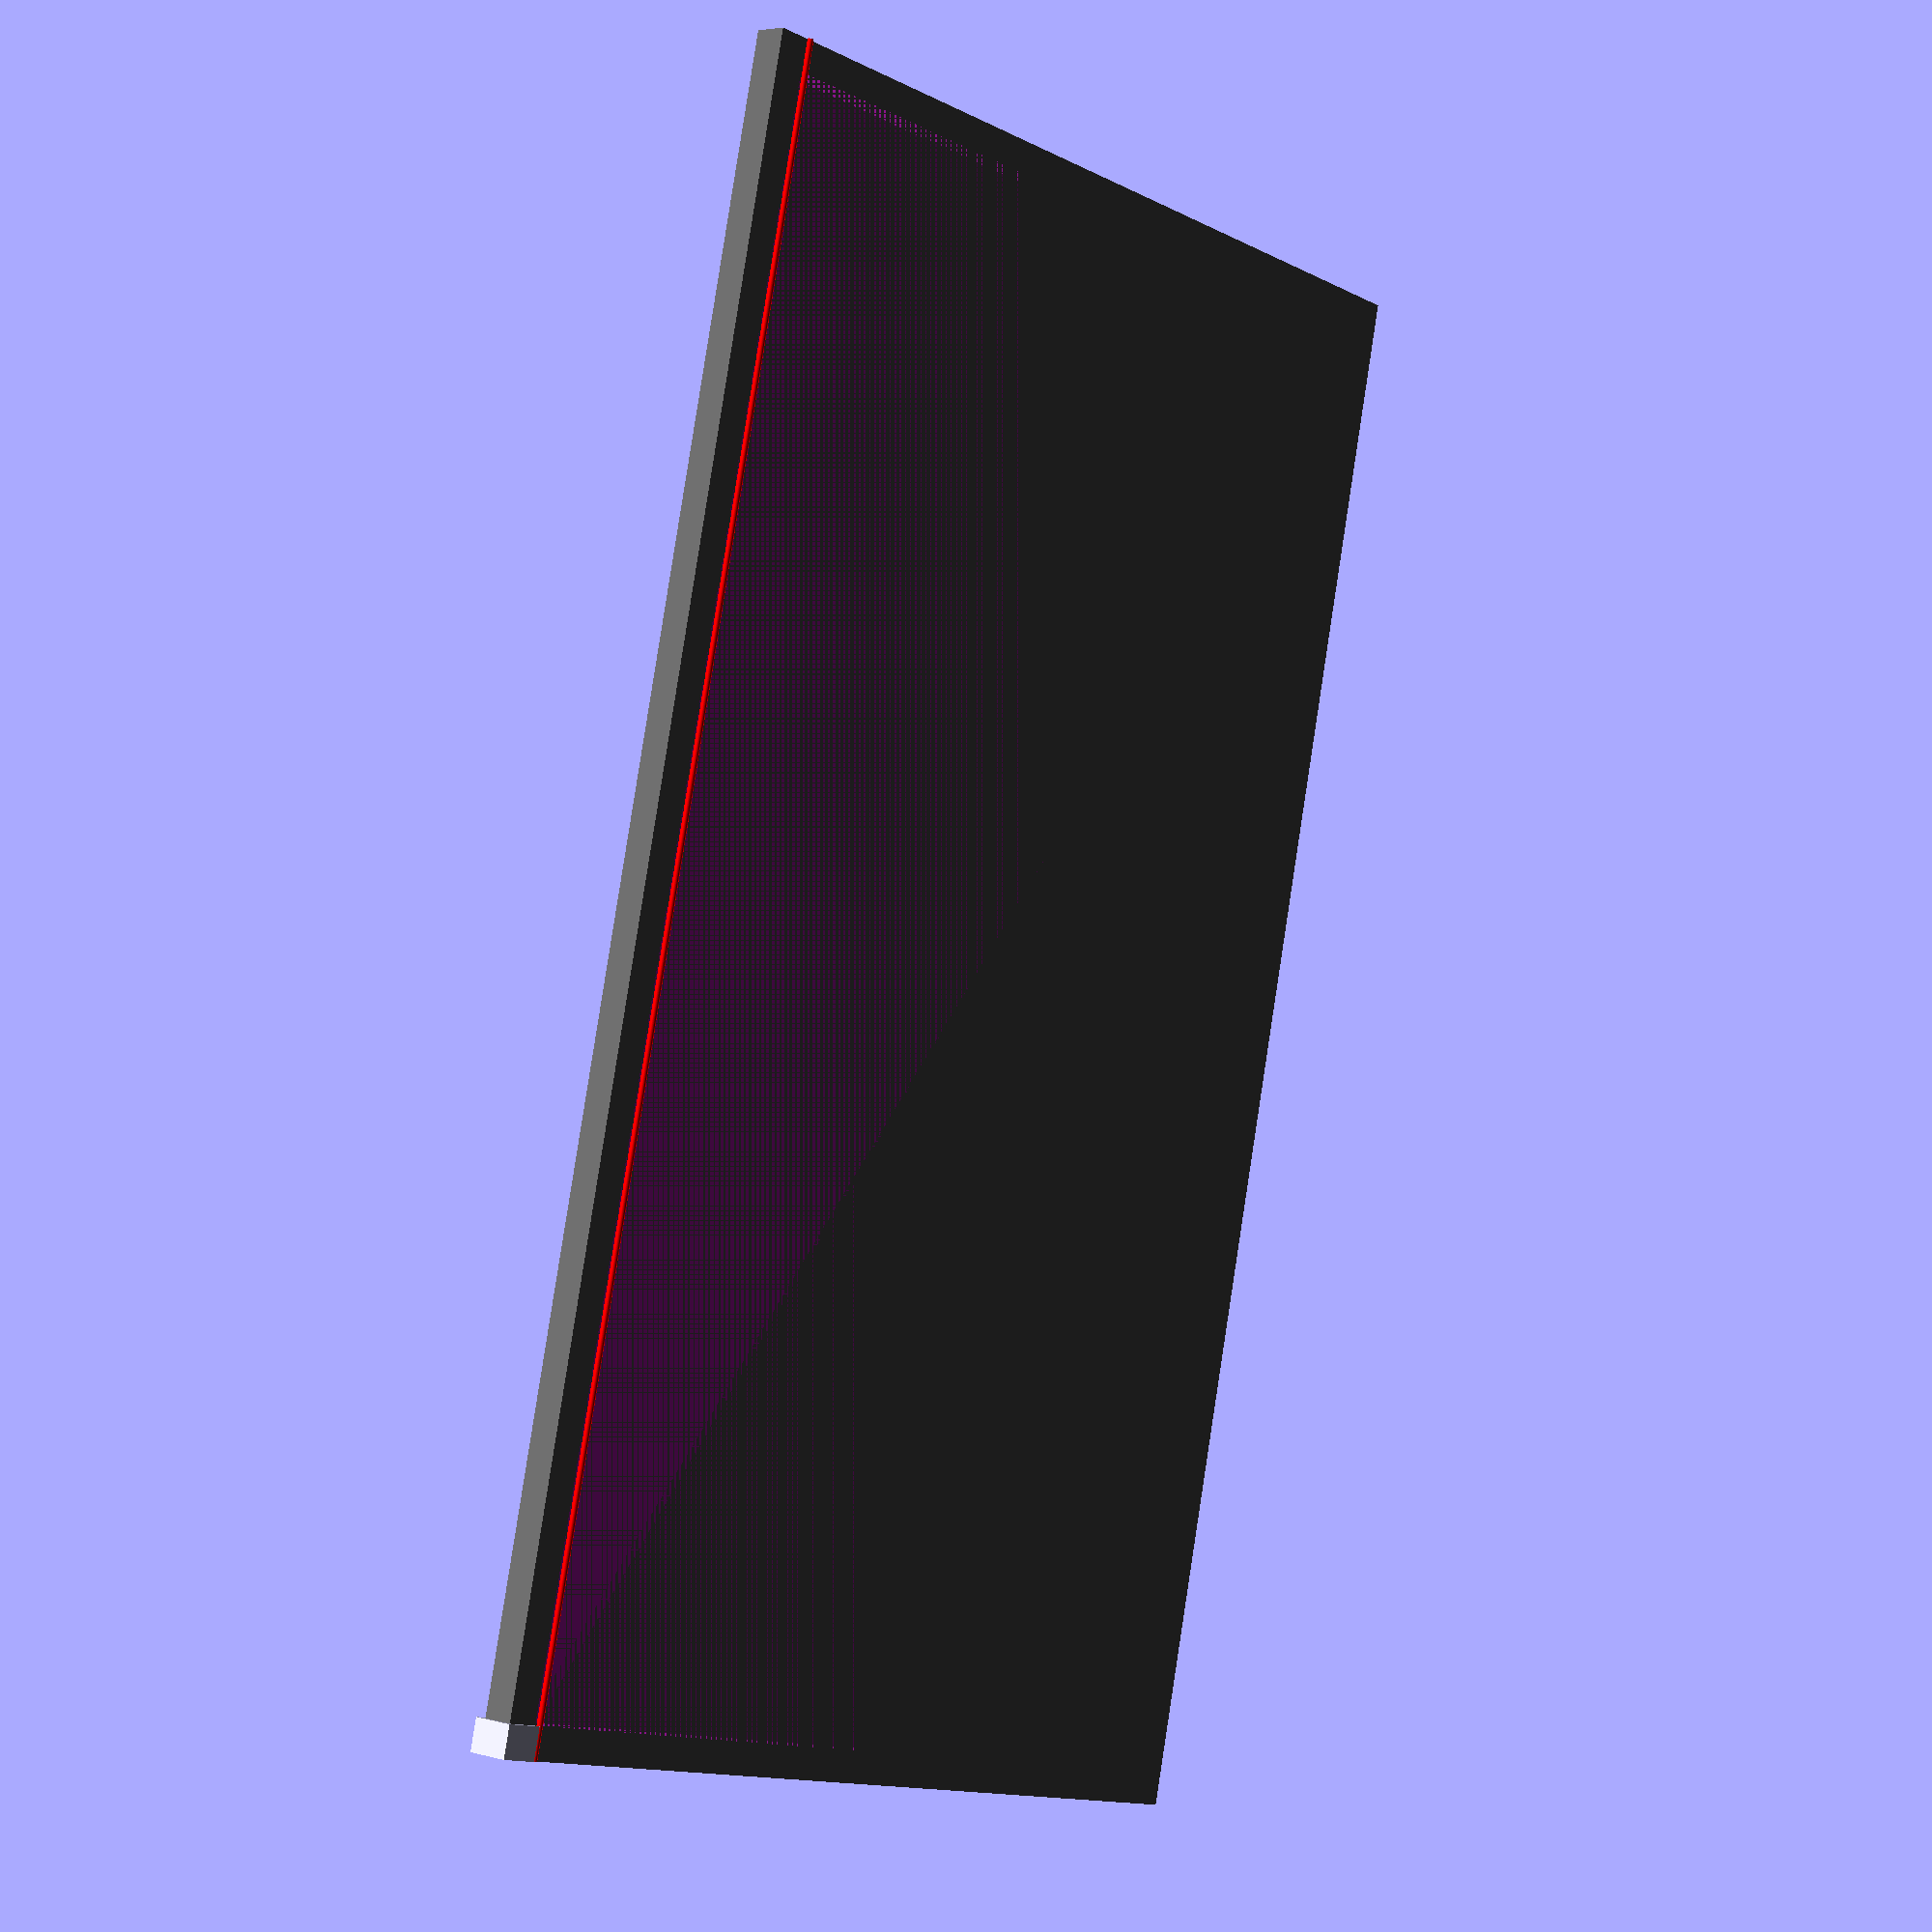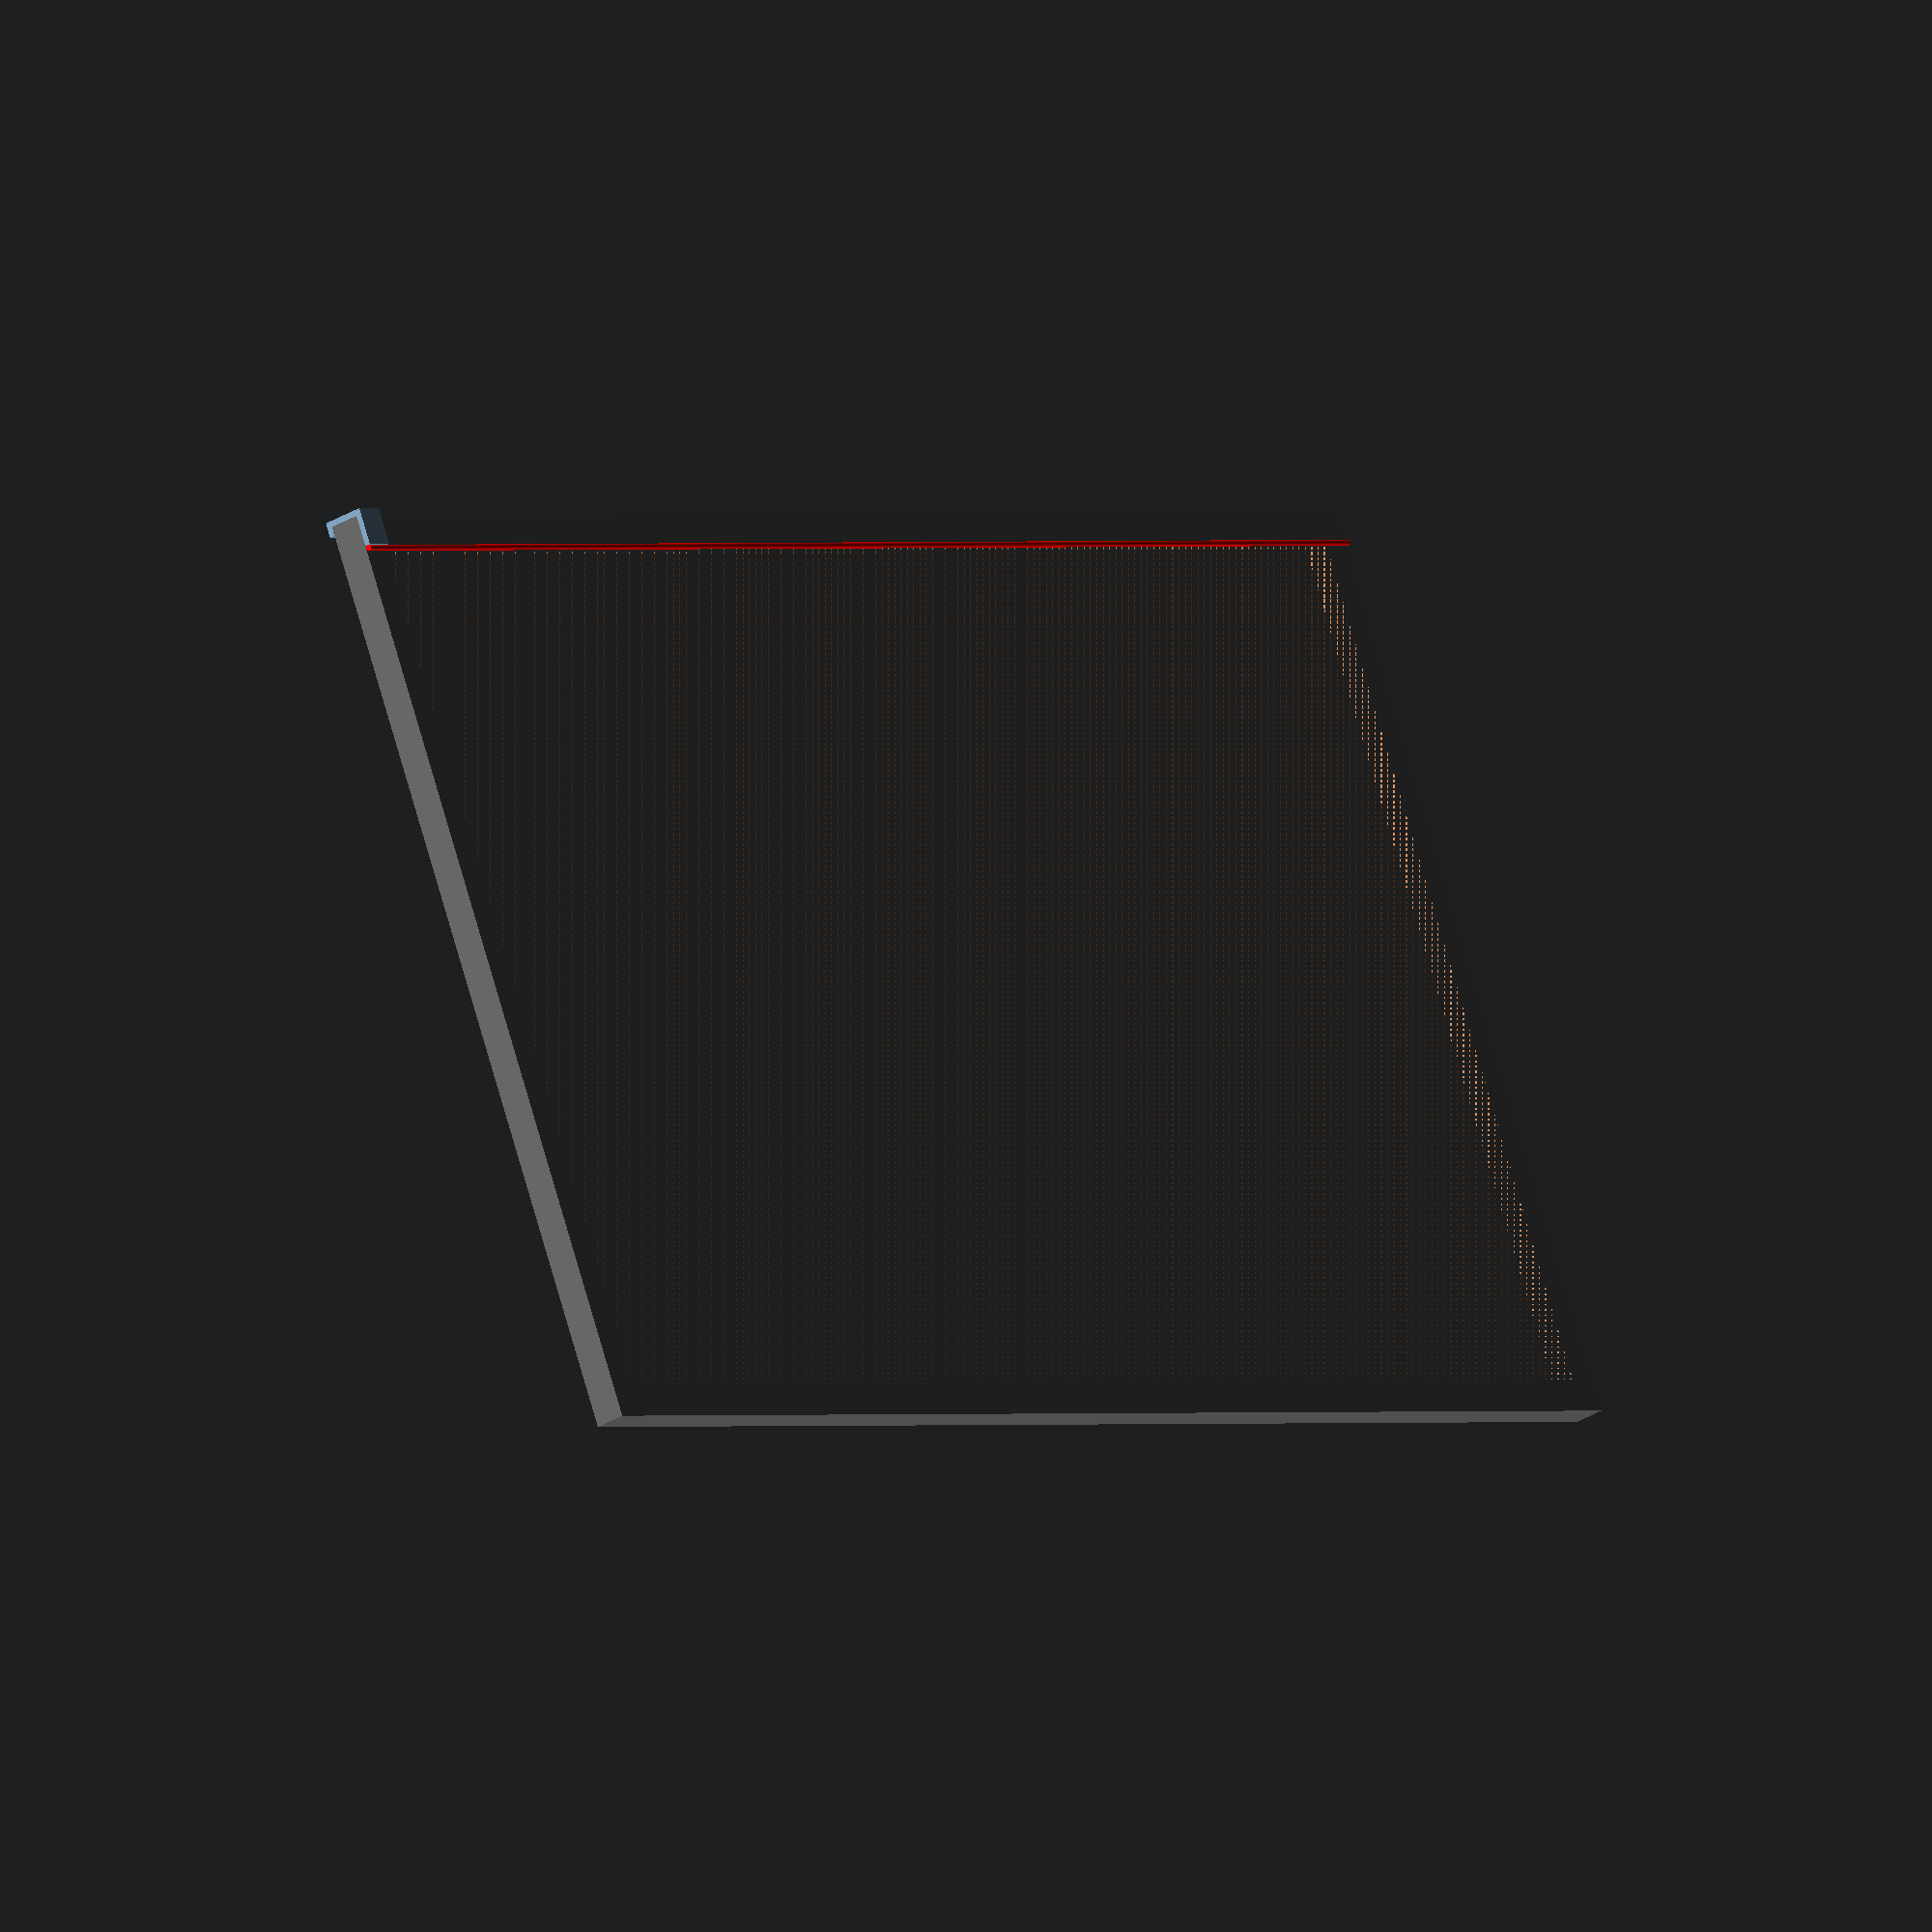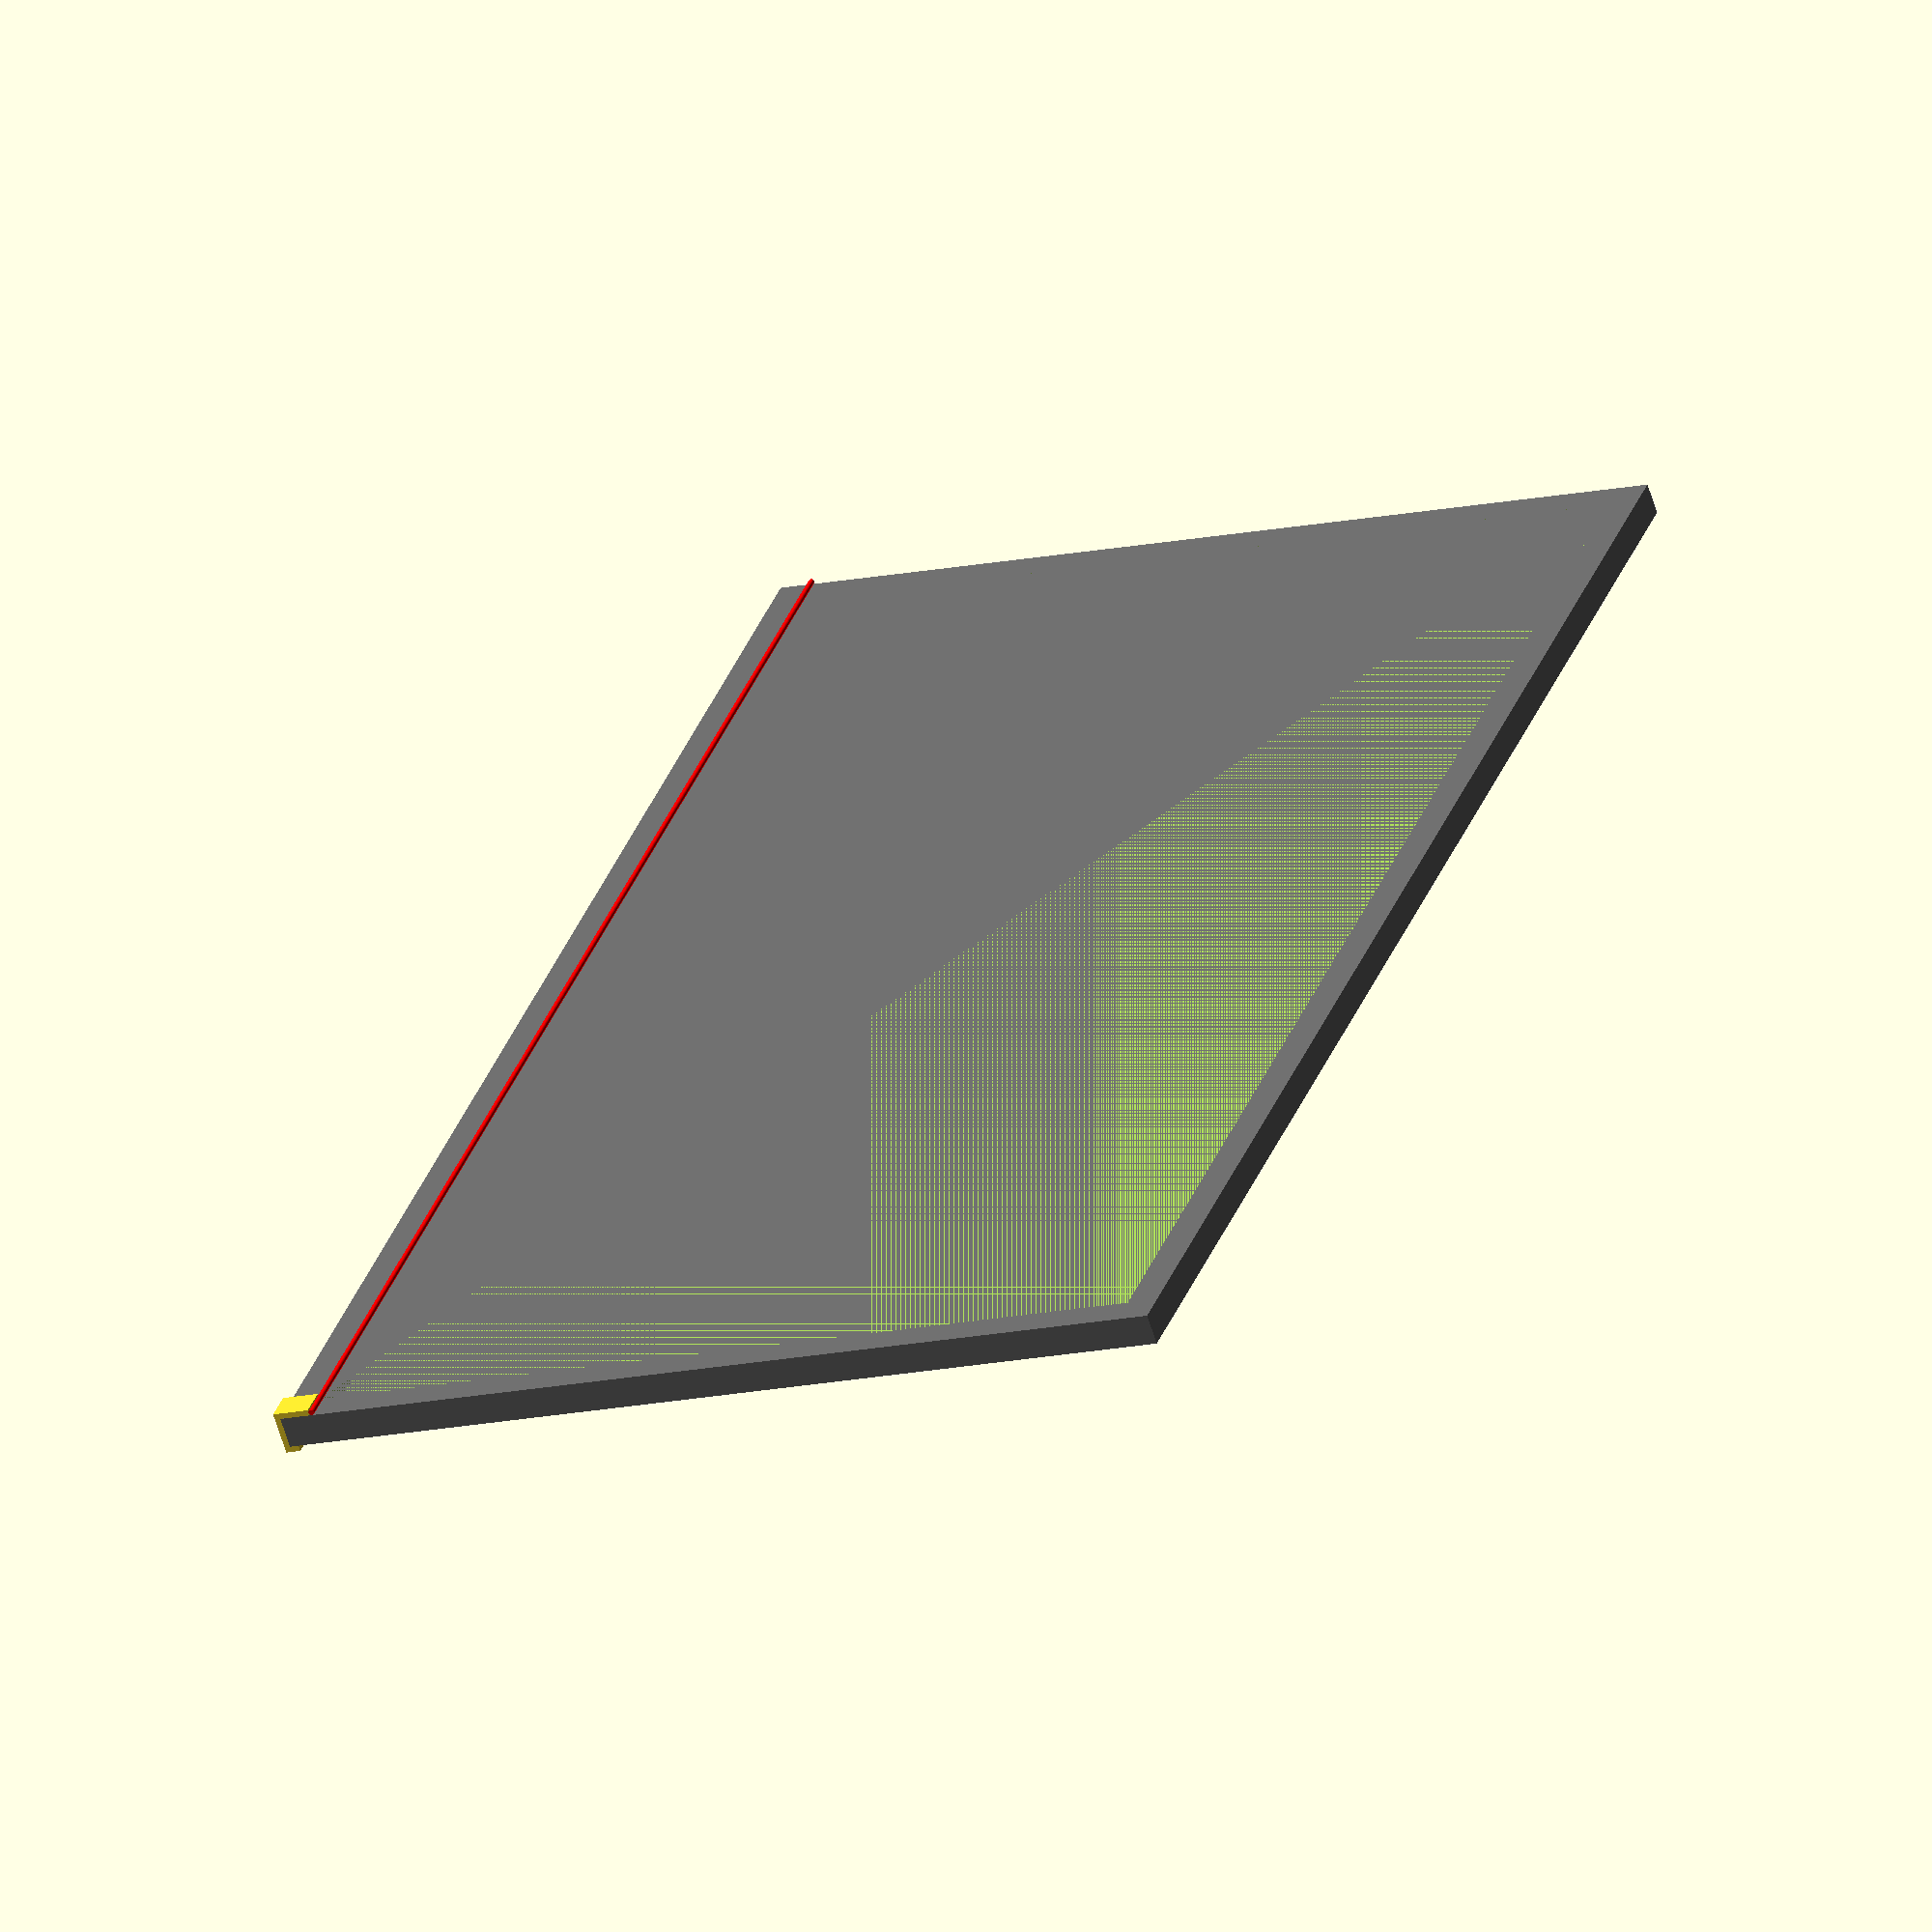
<openscad>
//Solarpanel
$fn=70;
//Breite
b=1765;
//Höhe
h=1038;
//Tiefe
d=35.25;
//Breite Panelrand
br=11.5;
//Höhe Panelrand
hr=8.2;
//Tiefe Panelrand
tr=2.55;
//Breite Rand zu Solarzellen (max!)
bs=4.0;
//Kabel Durchmesser
kd=6.5;

//Tiefe Rand hinten
trh=35.0;
//Tiefe hinten
th=27.5;

//Breite Basishalter aus Kuben
brh=trh;

//Dicke Basishalter aus Kuben
dbh=kd;

bi=b-br*2; //Breite Innenbereich komplett
hi=h-hr*2; //Hoehe Innenbereich komplett

bz=bi-bs*2; //Breite nur Solarzellenbereich
hz=hi-bs*2; //Hoehe nur Solarzellenbereich

bb=b-trh*2; //Breite hinten innen
db=th; //Tiefe hinten innen
hb=h-trh*2; //Hoehe hinten innen

//Hinterer Kreis
hk=kd*10;

module panel_full() {
    color("#666666")
    cube([b,d,h]);
}

module panel_space_front() {
    color("#BBBBBB")
    translate([br,0,hr])
    cube([bi,tr,hi]);
}

module panel_space_solarcells() {
    translate([br+bs,0,hr+bs])
    cube([bz,tr,hz]);
}

module panel_back() {
    translate([trh,d-th,trh])
    cube([bb,db,hb]);
}

module solarpanel() {
    difference() {
        panel_full();
        panel_space_front();
        panel_space_solarcells();
        panel_back();
    }
}

module test_hinten() {
    rotate([0,270,0]) {
        
        //Kabel
        translate([0,0,-b])
        color("red")
        linear_extrude(b)
        translate([trh+kd/2,kd/2+d,0])        
        circle(d = kd);
        
//        difference() {
//            translate([hk/4,hk/2+d,0])
//            circle(d = hk);
//            
//            color("blue")
//            translate([hk/4,hk/2+d+hk/6,0])
//            square(hk, true);
//        }
        //circle(d = hk*2);
    }
}

solarpanel();

module cube_hinten() {
    translate([0,d,0]) //Versetzt um Dicke des Panel nach hinten
    cube([brh,dbh,trh]); //BreiteHalter,DickeBasisHalter,TiefeRandHinten
}

module cube_unten() {
    translate([0,0,-dbh]) //Versetzt um Dicke Basishalter
    cube([brh,d+dbh,dbh]); //BreiteHalter,Dicke des Panel+DickeBasisHalter,DickeBasishalter
}

module cube_vorne() {
    translate([0,-dbh,-dbh])
    cube([brh,dbh,dbh+hr+bs/2]); //Höhe ist DickeBasishalter+Höhe des Panelrand(hr)+Breite Rand zu Solarzellen (max!)(bs)/2
    
    //=> Damit das gescheit auch hier reingeht, eine Halbe Kugel oben drauf mit bs/2 statt Kubus um bs/2 zu erhöhen.
}

//Viertel Kugel unten als halter mit radius so groß wie die zusammengesetzten Kuben jetzt tief sind insgesamt:

//Gleitabschnitt hinten oben noch

//Prototyp mit brh = 1 oder so drucken

test_hinten();

cube_hinten();
cube_unten();
cube_vorne();
</openscad>
<views>
elev=193.0 azim=78.5 roll=319.7 proj=p view=solid
elev=102.3 azim=231.3 roll=196.1 proj=o view=solid
elev=14.6 azim=315.9 roll=295.3 proj=o view=wireframe
</views>
